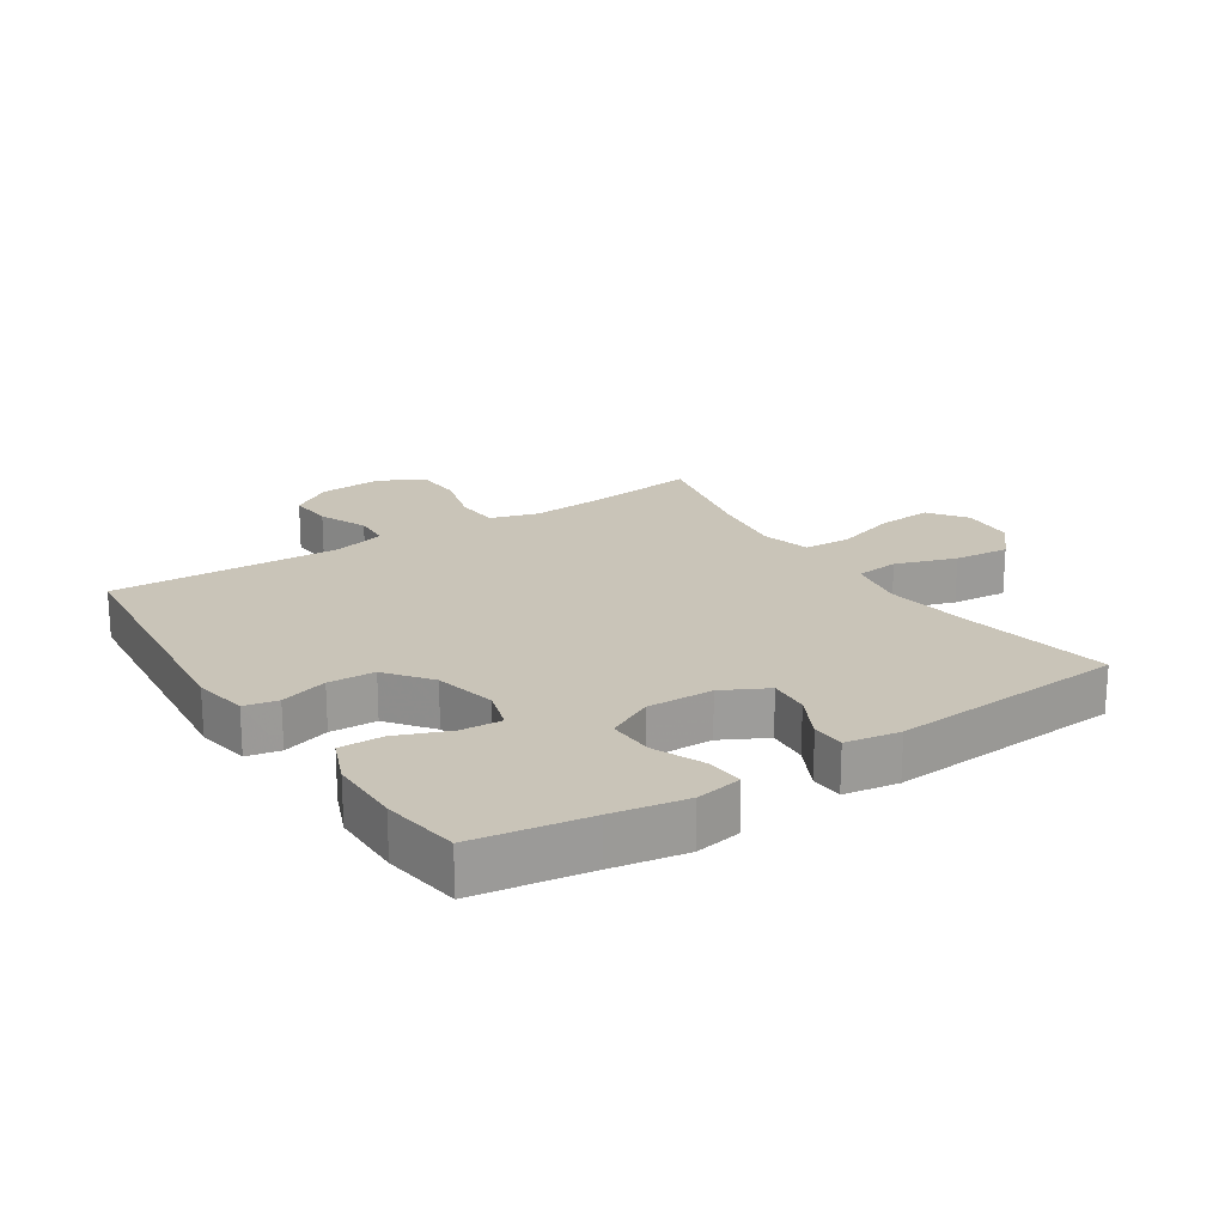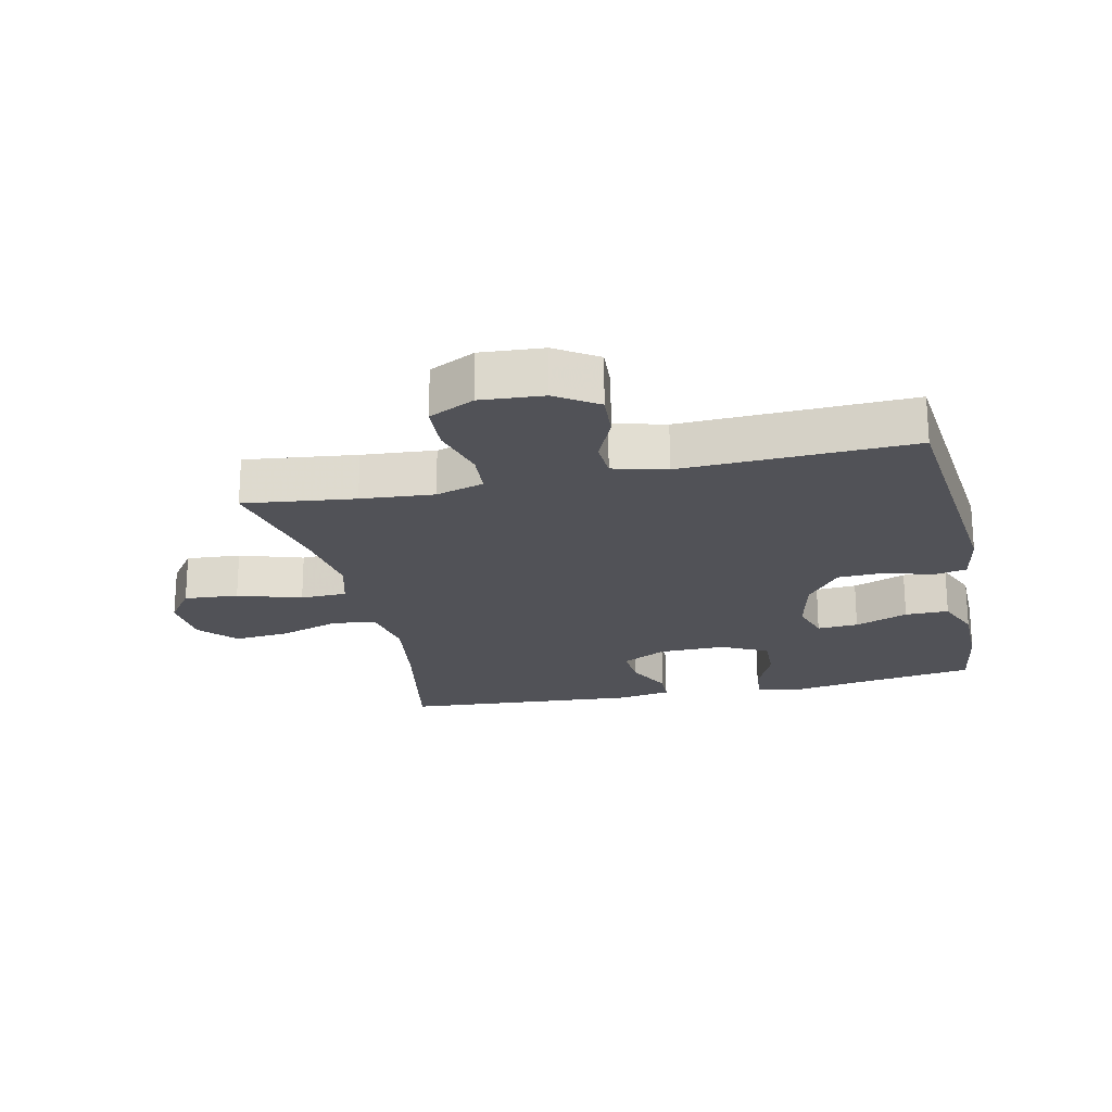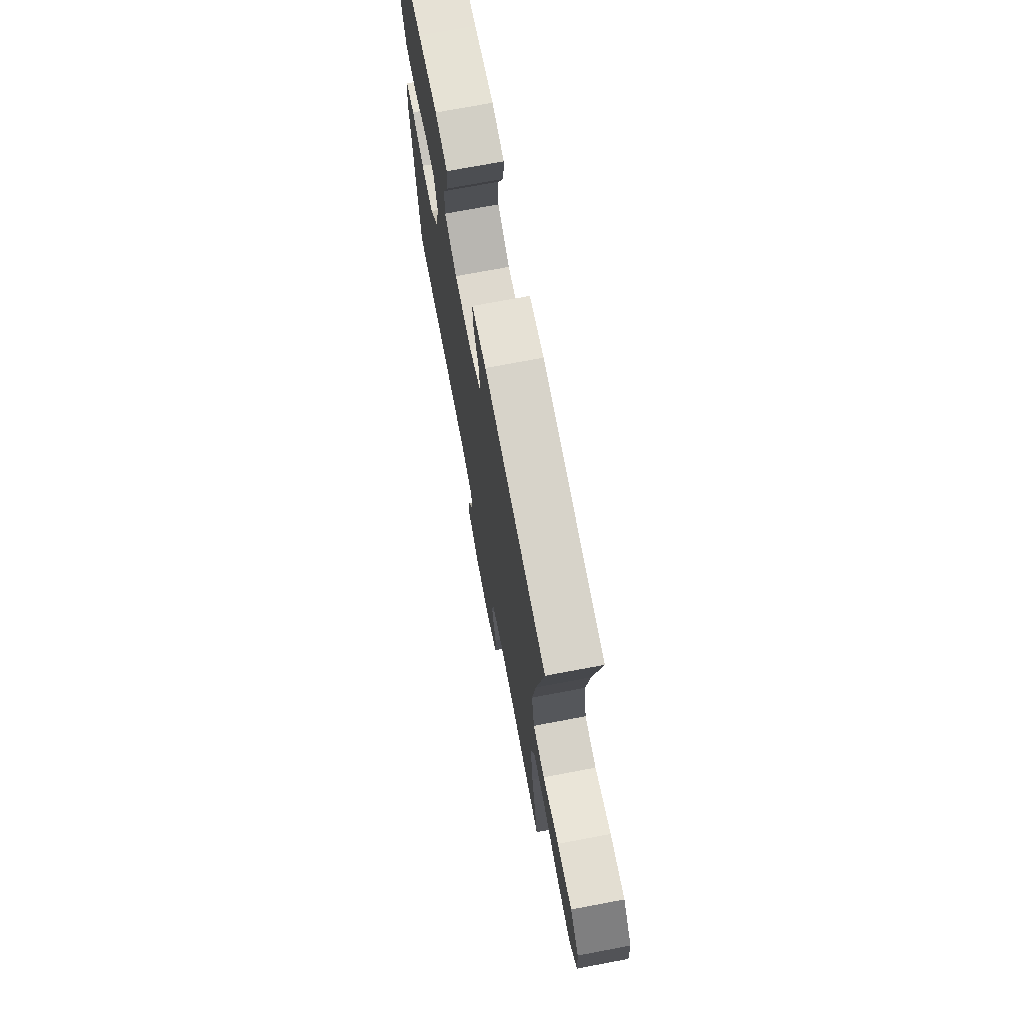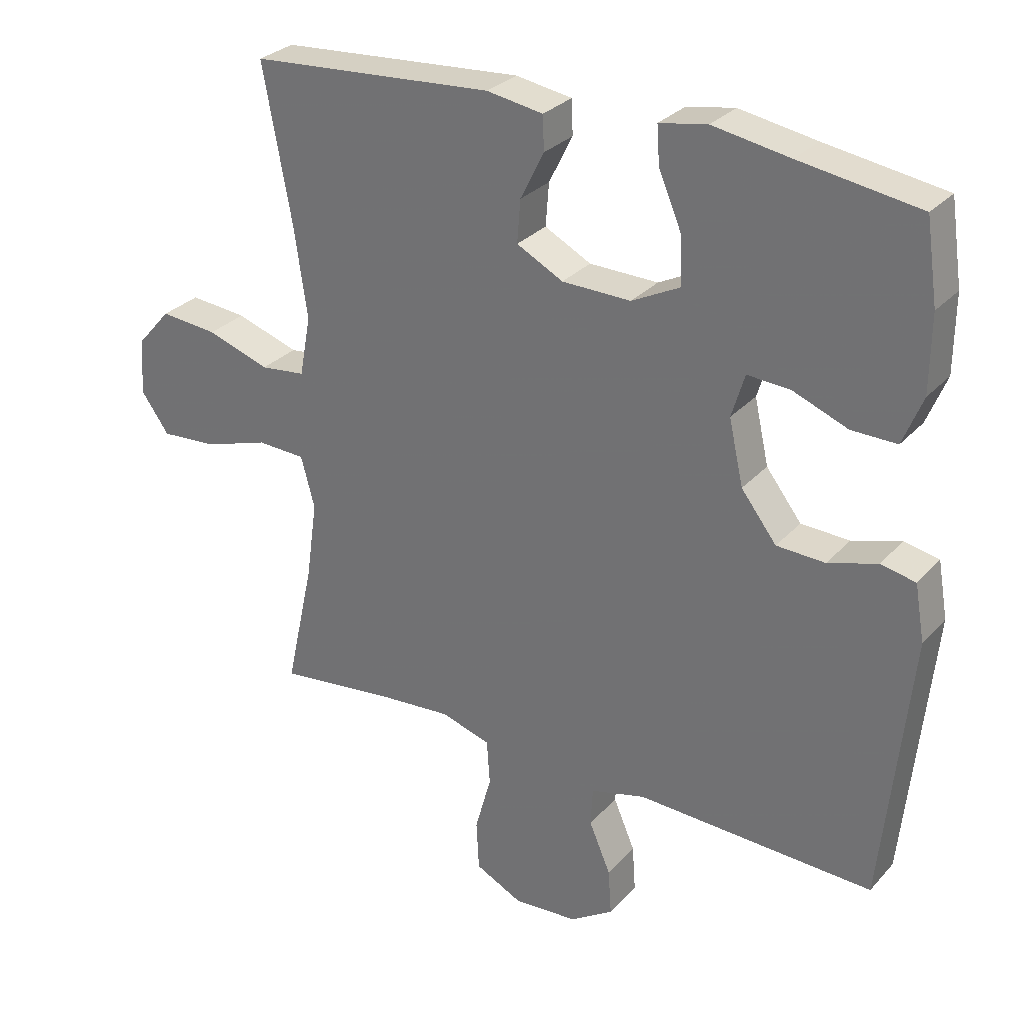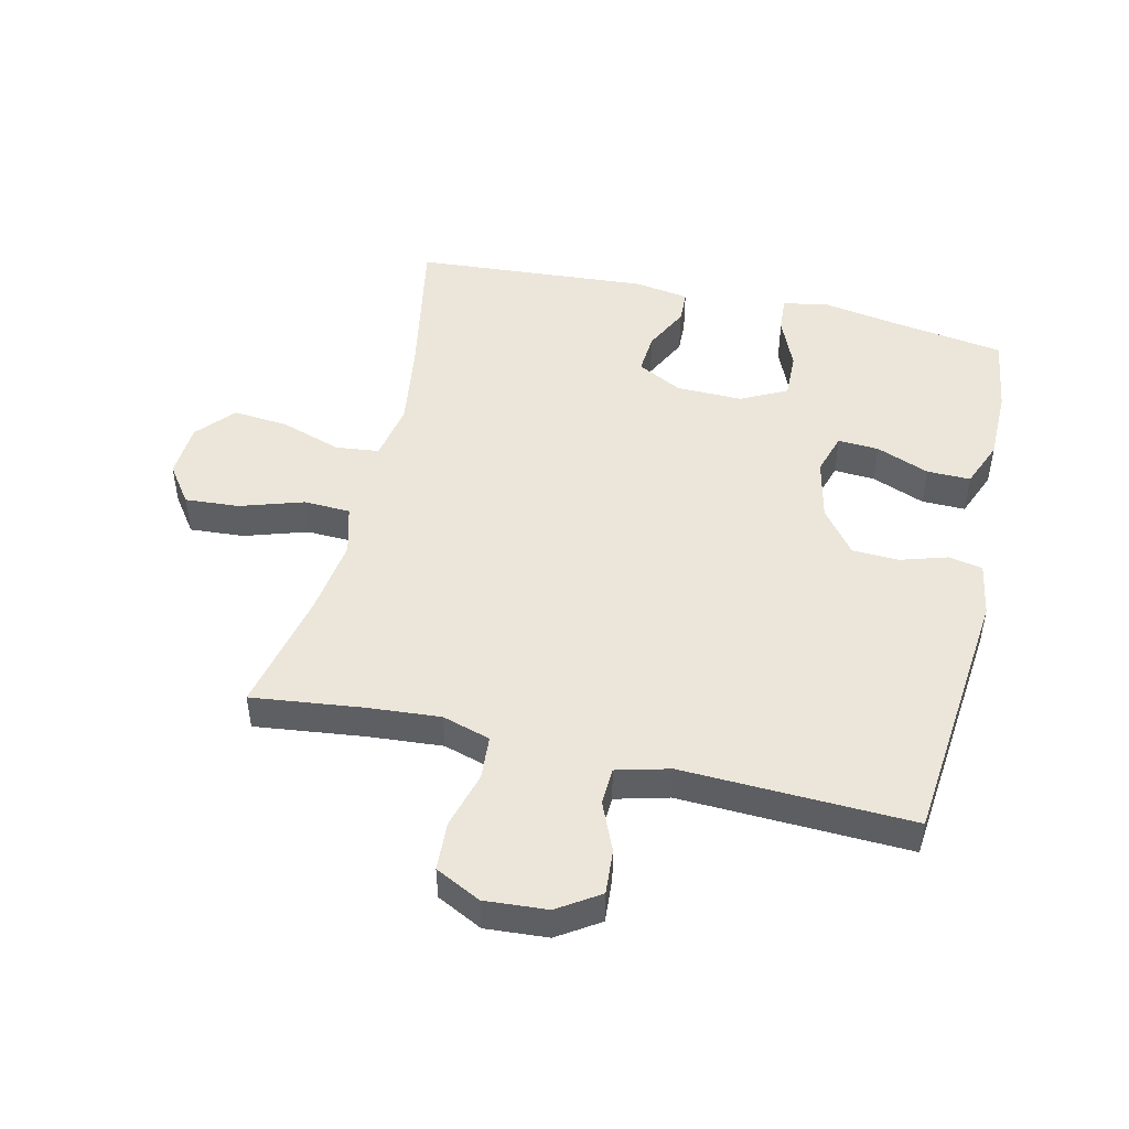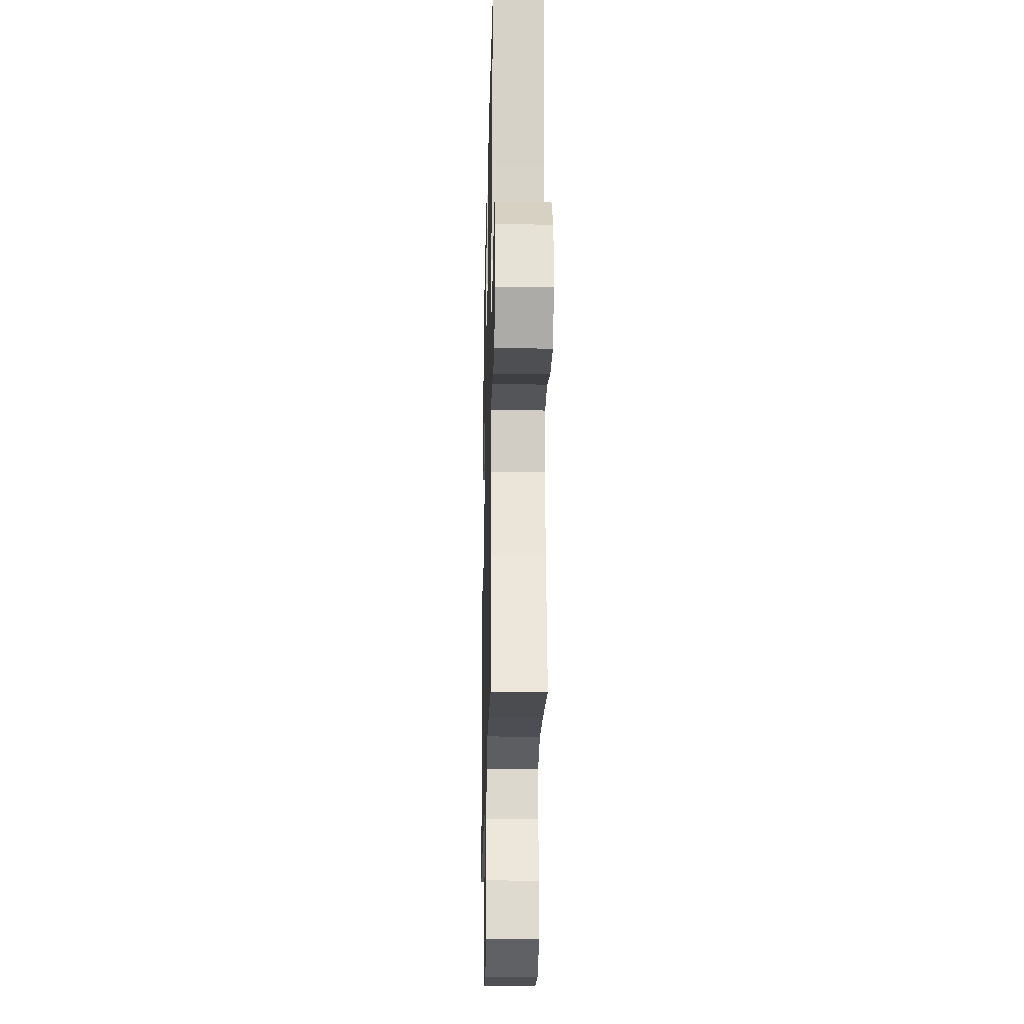
<metadata>
{"format":"obj","ext":"obj","renderer":"f3d","projection":"perspective","resolution":1024,"background":"white","views":[{"elev":20.2,"azim":-33.2,"up":"+Y"},{"elev":-21.5,"azim":-167.6,"up":"+Y"},{"elev":72.5,"azim":79.3,"up":"+Z"},{"elev":29.2,"azim":-146.8,"up":"+Z"},{"elev":48.2,"azim":-166.9,"up":"+Y"},{"elev":-21.7,"azim":88.7,"up":"+Z"}]}
</metadata>
<code>
v 0.5 0.07 0.5
v 0.456 0.07 0.263
v 0.436 0.07 0.125
v 0.453 0.07 0.033
v 0.522 0.07 0.025
v 0.618 0.07 0.057
v 0.706 0.07 0.065
v 0.758 0.07 0.006
v 0.764 0.07 -0.081
v 0.721 0.07 -0.141
v 0.635 0.07 -0.135
v 0.535 0.07 -0.103
v 0.461 0.07 -0.106
v 0.44 0.07 -0.184
v 0.457 0.07 -0.305
v 0.5 0.07 -0.5
v 0.324 0.07 -0.479
v 0.209 0.07 -0.47
v 0.133 0.07 -0.493
v 0.128 0.07 -0.562
v 0.153 0.07 -0.652
v 0.149 0.07 -0.729
v 0.077 0.07 -0.765
v -0.022 0.07 -0.758
v -0.088 0.07 -0.715
v -0.083 0.07 -0.644
v -0.05 0.07 -0.567
v -0.053 0.07 -0.508
v -0.137 0.07 -0.486
v -0.5 0.07 -0.5
v -0.542 0.07 -0.086
v -0.527 0.07 0
v -0.474 0.07 0.011
v -0.399 0.07 -0.012
v -0.325 0.07 -0.009
v -0.271 0.07 0.061
v -0.249 0.07 0.159
v -0.269 0.07 0.225
v -0.334 0.07 0.221
v -0.418 0.07 0.188
v -0.487 0.07 0.187
v -0.517 0.07 0.261
v -0.518 0.07 0.377
v -0.5 0.07 0.5
v -0.318 0.07 0.528
v -0.201 0.07 0.548
v -0.128 0.07 0.535
v -0.132 0.07 0.477
v -0.167 0.07 0.395
v -0.169 0.07 0.322
v -0.096 0.07 0.285
v 0.009 0.07 0.287
v 0.08 0.07 0.324
v 0.075 0.07 0.389
v 0.039 0.07 0.461
v 0.041 0.07 0.513
v 0.127 0.07 0.527
v 0.5 0 0.5
v 0.456 0 0.263
v 0.436 0 0.125
v 0.453 0 0.033
v 0.522 0 0.025
v 0.618 0 0.057
v 0.706 0 0.065
v 0.758 0 0.006
v 0.764 0 -0.081
v 0.721 0 -0.141
v 0.635 0 -0.135
v 0.535 0 -0.103
v 0.461 0 -0.106
v 0.44 0 -0.184
v 0.457 0 -0.305
v 0.5 0 -0.5
v 0.324 0 -0.479
v 0.209 0 -0.47
v 0.133 0 -0.493
v 0.128 0 -0.562
v 0.153 0 -0.652
v 0.149 0 -0.729
v 0.077 0 -0.765
v -0.022 0 -0.758
v -0.088 0 -0.715
v -0.083 0 -0.644
v -0.05 0 -0.567
v -0.053 0 -0.508
v -0.137 0 -0.486
v -0.5 0 -0.5
v -0.542 0 -0.086
v -0.527 0 0
v -0.474 0 0.011
v -0.399 0 -0.012
v -0.325 0 -0.009
v -0.271 0 0.061
v -0.249 0 0.159
v -0.269 0 0.225
v -0.334 0 0.221
v -0.418 0 0.188
v -0.487 0 0.187
v -0.517 0 0.261
v -0.518 0 0.377
v -0.5 0 0.5
v -0.318 0 0.528
v -0.201 0 0.548
v -0.128 0 0.535
v -0.132 0 0.477
v -0.167 0 0.395
v -0.169 0 0.322
v -0.096 0 0.285
v 0.009 0 0.287
v 0.08 0 0.324
v 0.075 0 0.389
v 0.039 0 0.461
v 0.041 0 0.513
v 0.127 0 0.527
f 57 1 2
f 56 57 2
f 55 56 2
f 54 55 2
f 53 54 2 3
f 52 53 3 4
f 51 52 4
f 47 48 49
f 46 47 49
f 45 46 49
f 45 49 50
f 44 45 50
f 43 44 50
f 42 43 50
f 41 42 50
f 40 41 50
f 39 40 50
f 38 39 50 51
f 32 33 34
f 31 32 34
f 30 31 34
f 29 30 34
f 28 29 34 35
f 25 26 27
f 24 25 27
f 23 24 27
f 22 23 27
f 21 22 27
f 20 21 27
f 19 20 27 28
f 28 35 36
f 19 28 36
f 18 19 36
f 15 16 17
f 18 36 37
f 17 18 37
f 15 17 37
f 14 15 37
f 10 11 12
f 9 10 12
f 8 9 12
f 7 8 12
f 6 7 12
f 5 6 12
f 4 5 12 13
f 37 38 51
f 14 37 51
f 13 14 51
f 4 13 51
f 59 58 114
f 59 114 113
f 59 113 112
f 59 112 111
f 60 59 111 110
f 61 60 110 109
f 61 109 108
f 106 105 104
f 106 104 103
f 106 103 102
f 107 106 102
f 107 102 101
f 107 101 100
f 107 100 99
f 107 99 98
f 107 98 97
f 107 97 96
f 108 107 96 95
f 91 90 89
f 91 89 88
f 91 88 87
f 91 87 86
f 92 91 86 85
f 84 83 82
f 84 82 81
f 84 81 80
f 84 80 79
f 84 79 78
f 84 78 77
f 85 84 77 76
f 93 92 85
f 93 85 76
f 93 76 75
f 74 73 72
f 94 93 75
f 94 75 74
f 94 74 72
f 94 72 71
f 69 68 67
f 69 67 66
f 69 66 65
f 69 65 64
f 69 64 63
f 69 63 62
f 70 69 62 61
f 108 95 94
f 108 94 71
f 108 71 70
f 108 70 61
f 1 58 59 2
f 2 59 60 3
f 3 60 61 4
f 4 61 62 5
f 5 62 63 6
f 6 63 64 7
f 7 64 65 8
f 8 65 66 9
f 9 66 67 10
f 10 67 68 11
f 11 68 69 12
f 12 69 70 13
f 13 70 71 14
f 14 71 72 15
f 15 72 73 16
f 16 73 74 17
f 17 74 75 18
f 18 75 76 19
f 19 76 77 20
f 20 77 78 21
f 21 78 79 22
f 22 79 80 23
f 23 80 81 24
f 24 81 82 25
f 25 82 83 26
f 26 83 84 27
f 27 84 85 28
f 28 85 86 29
f 29 86 87 30
f 30 87 88 31
f 31 88 89 32
f 32 89 90 33
f 33 90 91 34
f 34 91 92 35
f 35 92 93 36
f 36 93 94 37
f 37 94 95 38
f 38 95 96 39
f 39 96 97 40
f 40 97 98 41
f 41 98 99 42
f 42 99 100 43
f 43 100 101 44
f 44 101 102 45
f 45 102 103 46
f 46 103 104 47
f 47 104 105 48
f 48 105 106 49
f 49 106 107 50
f 50 107 108 51
f 51 108 109 52
f 52 109 110 53
f 53 110 111 54
f 54 111 112 55
f 55 112 113 56
f 56 113 114 57
f 57 114 58 1

</code>
